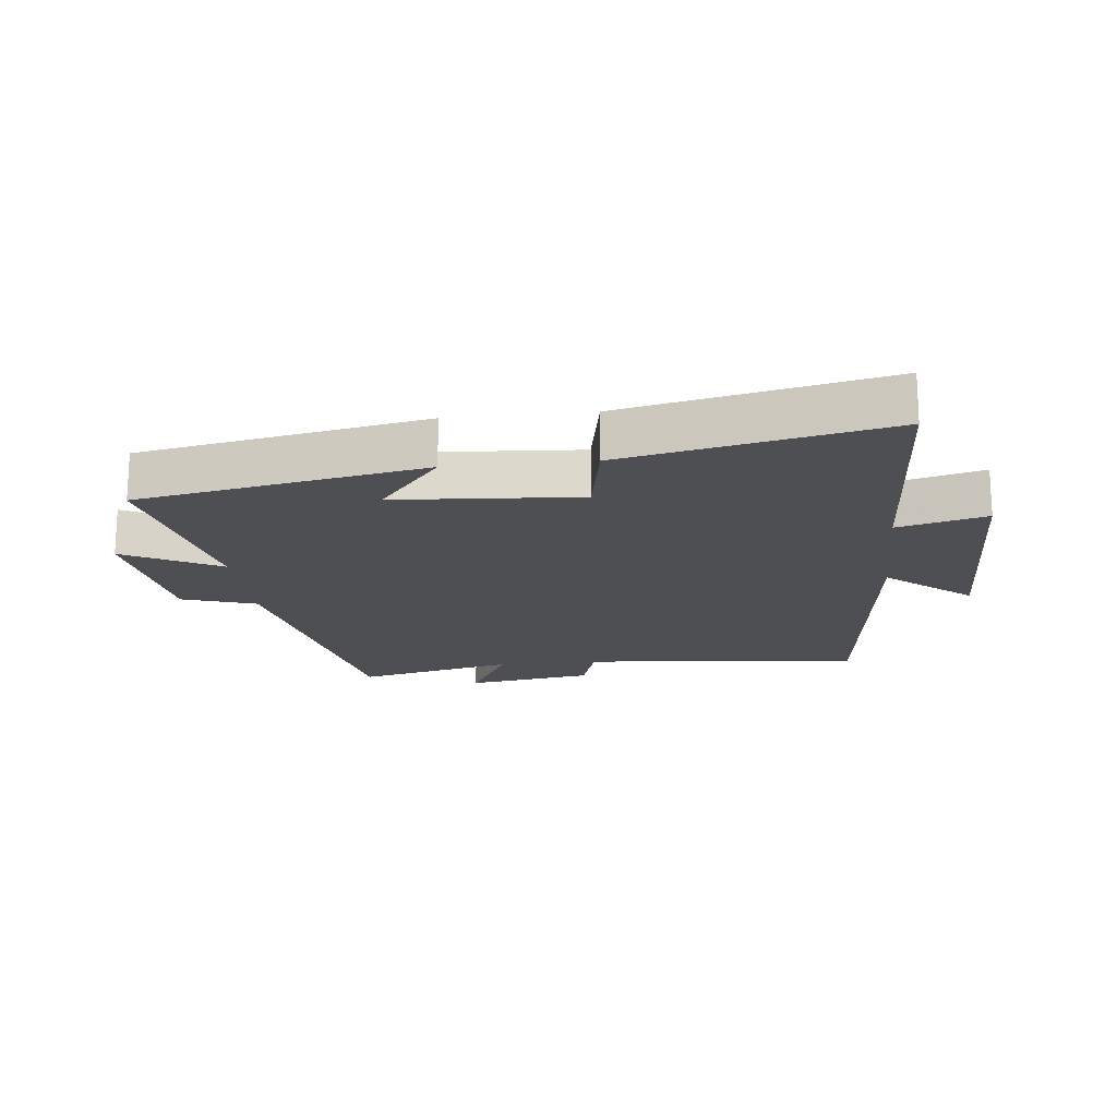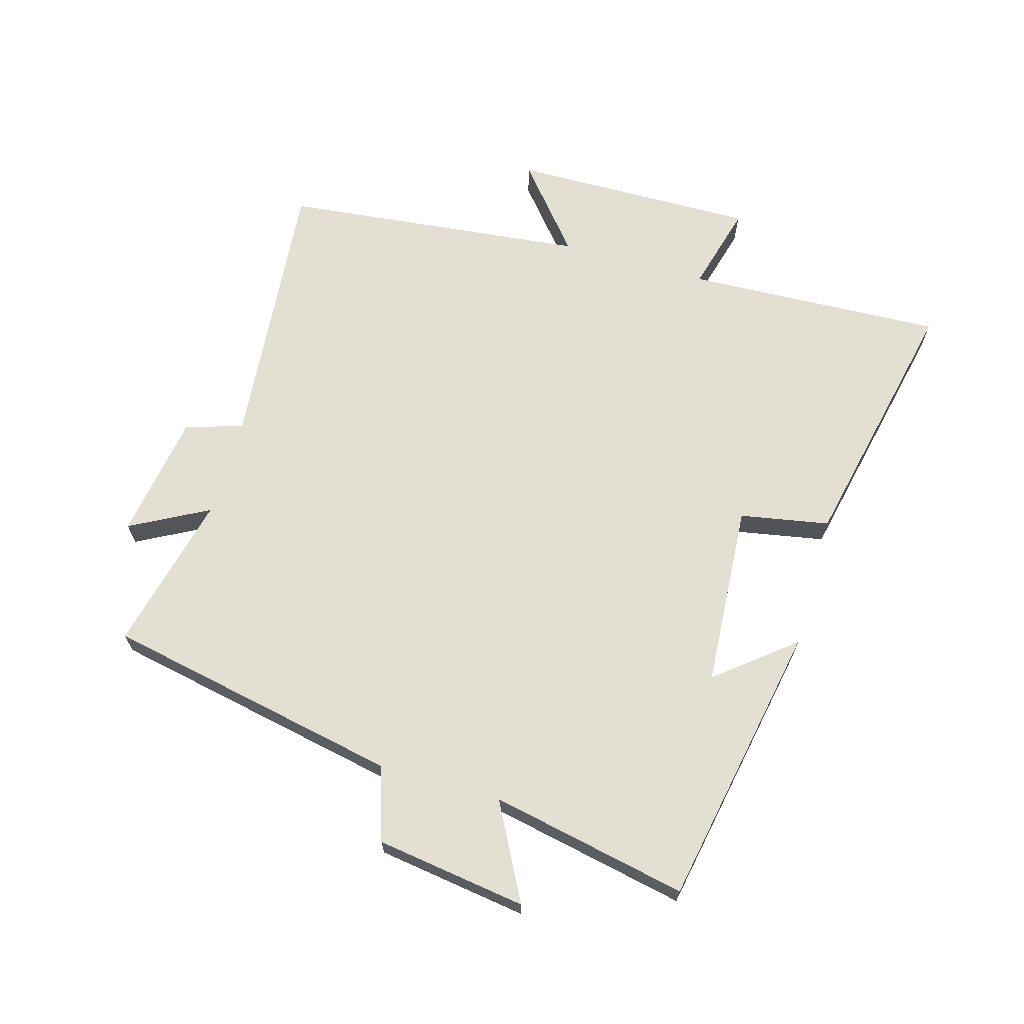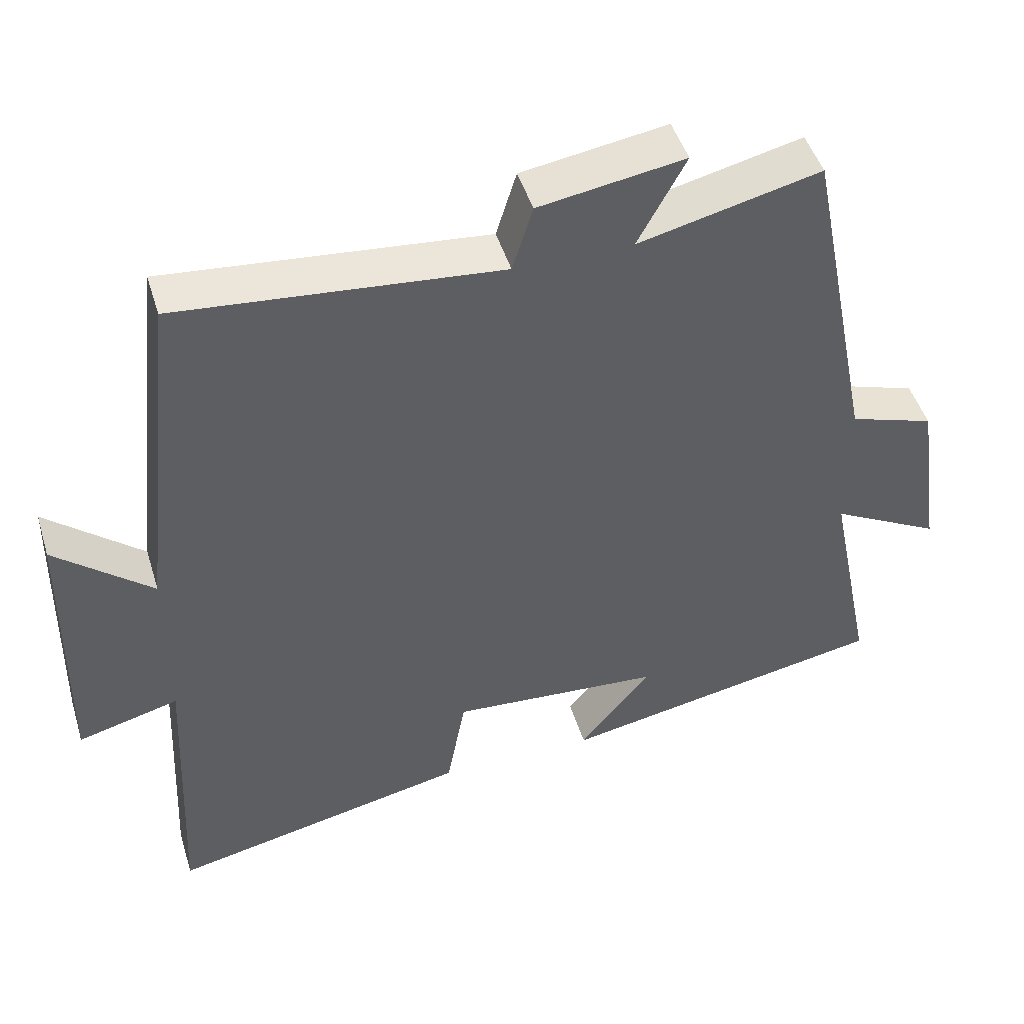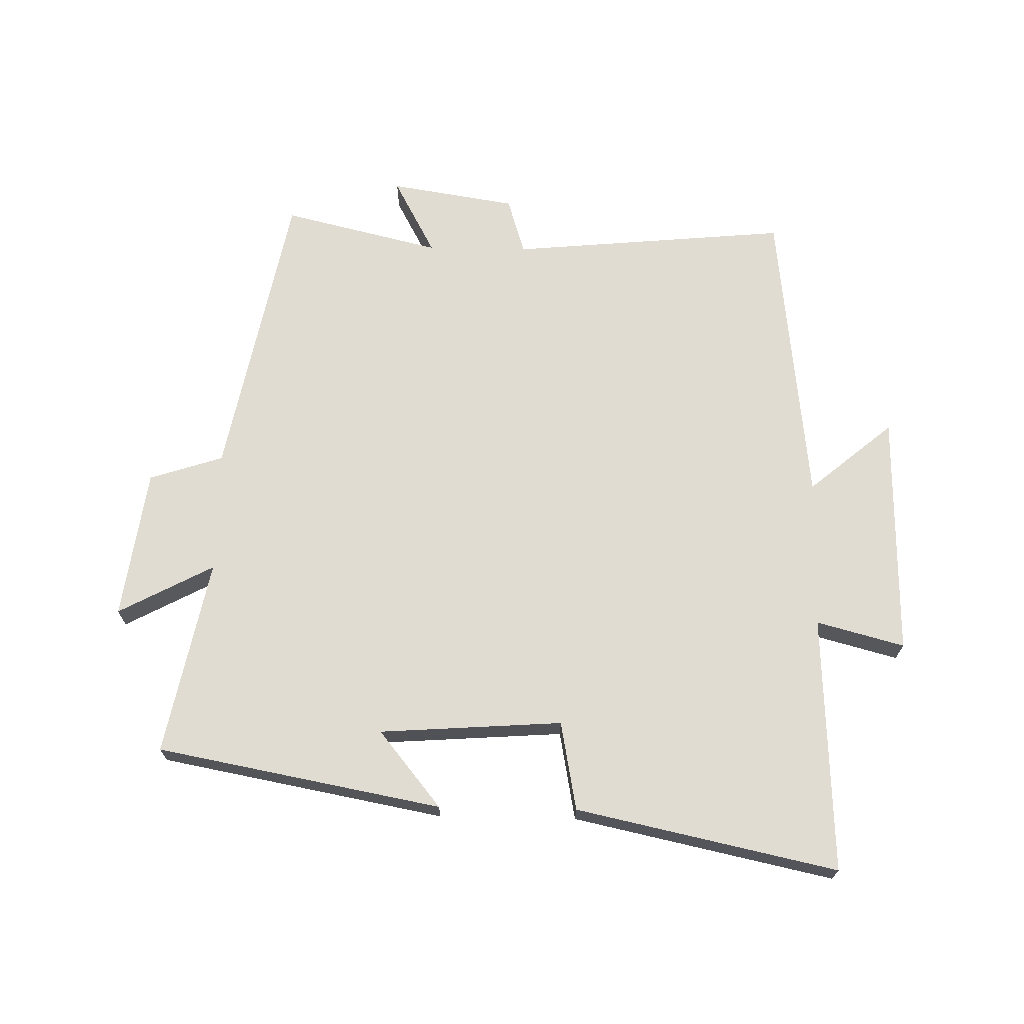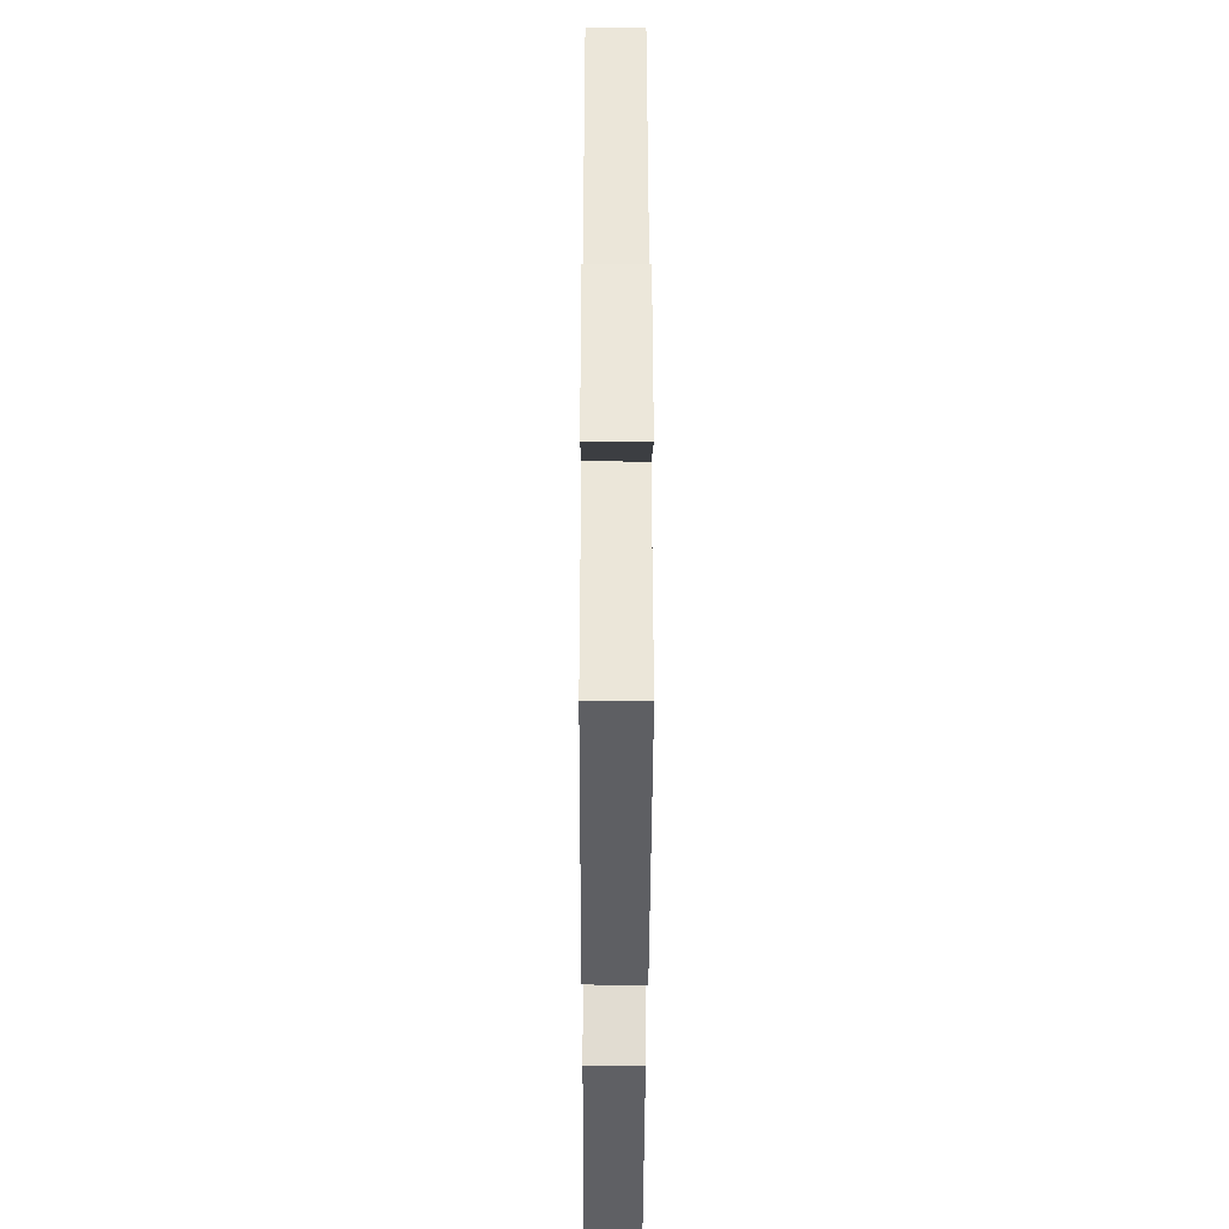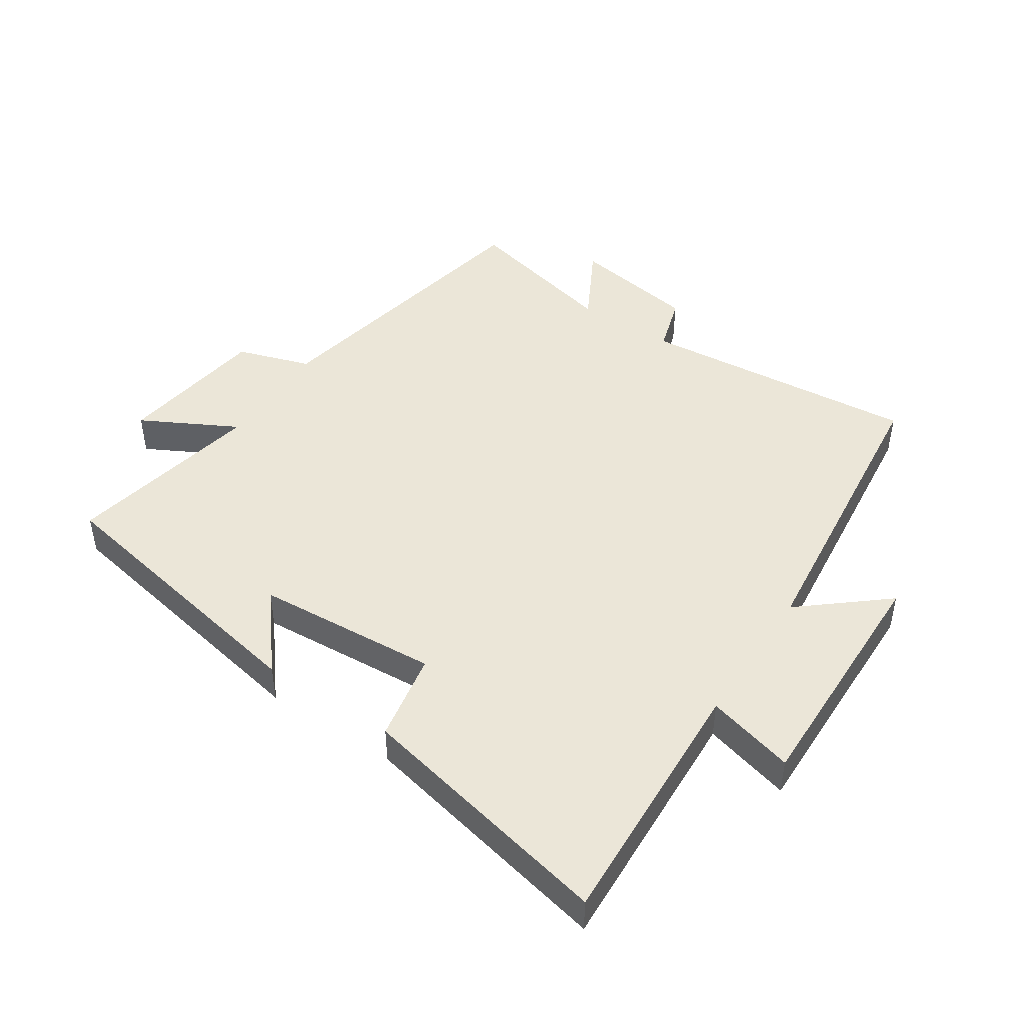
<metadata>
{"format":"obj","ext":"obj","renderer":"f3d","projection":"perspective","resolution":1024,"background":"white","views":[{"elev":-18.0,"azim":-173.8,"up":"+Y"},{"elev":67.1,"azim":106.1,"up":"+Y"},{"elev":47.0,"azim":-16.8,"up":"+Z"},{"elev":69.2,"azim":-178.9,"up":"+Y"},{"elev":-31.3,"azim":89.8,"up":"+Z"},{"elev":46.3,"azim":-146.5,"up":"+Y"}]}
</metadata>
<code>
v -0.519 0.07 -0.589
v -0.5 0.07 -0.181
v -0.639 0.07 -0.218
v -0.633 0.07 0.17
v -0.5 0.07 0.059
v -0.447 0.07 0.541
v -0.005 0.07 0.5
v 0.023 0.07 0.591
v 0.223 0.07 0.623
v 0.157 0.07 0.5
v 0.407 0.07 0.56
v 0.5 0.07 0.092
v 0.617 0.07 0.054
v 0.651 0.07 -0.184
v 0.5 0.07 -0.104
v 0.563 0.07 -0.415
v 0.112 0.07 -0.5
v 0.21 0.07 -0.379
v -0.08 0.07 -0.359
v -0.106 0.07 -0.5
v -0.519 0 -0.589
v -0.5 0 -0.181
v -0.639 0 -0.218
v -0.633 0 0.17
v -0.5 0 0.059
v -0.447 0 0.541
v -0.005 0 0.5
v 0.023 0 0.591
v 0.223 0 0.623
v 0.157 0 0.5
v 0.407 0 0.56
v 0.5 0 0.092
v 0.617 0 0.054
v 0.651 0 -0.184
v 0.5 0 -0.104
v 0.563 0 -0.415
v 0.112 0 -0.5
v 0.21 0 -0.379
v -0.08 0 -0.359
v -0.106 0 -0.5
f 19 20 1 2
f 18 19 2
f 15 16 17 18
f 15 18 2
f 12 13 14 15
f 12 15 2
f 11 12 2
f 10 11 2
f 7 8 9 10
f 7 10 2 3
f 5 6 7
f 5 7 3
f 3 4 5
f 22 21 40 39
f 22 39 38
f 38 37 36 35
f 22 38 35
f 35 34 33 32
f 22 35 32
f 22 32 31
f 22 31 30
f 30 29 28 27
f 23 22 30 27
f 27 26 25
f 23 27 25
f 25 24 23
f 1 21 22 2
f 2 22 23 3
f 3 23 24 4
f 4 24 25 5
f 5 25 26 6
f 6 26 27 7
f 7 27 28 8
f 8 28 29 9
f 9 29 30 10
f 10 30 31 11
f 11 31 32 12
f 12 32 33 13
f 13 33 34 14
f 14 34 35 15
f 15 35 36 16
f 16 36 37 17
f 17 37 38 18
f 18 38 39 19
f 19 39 40 20
f 20 40 21 1

</code>
